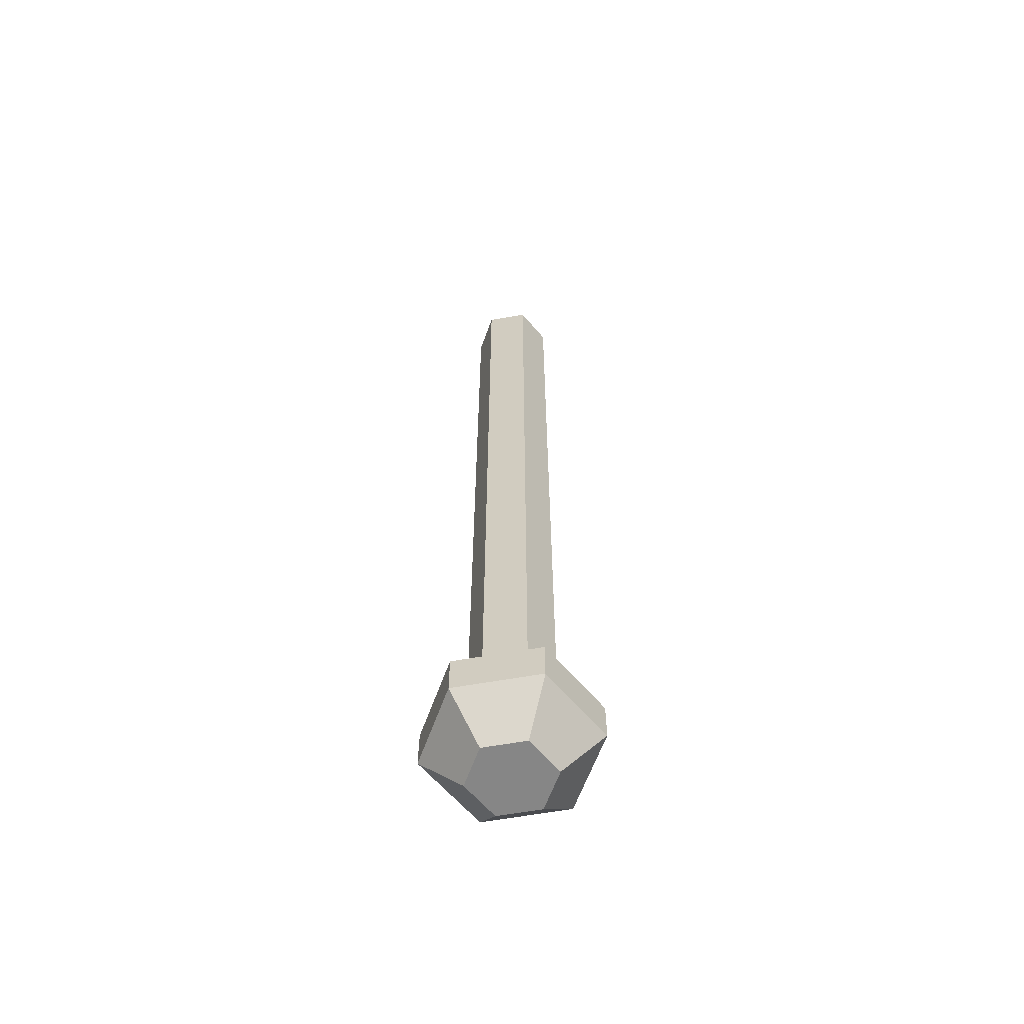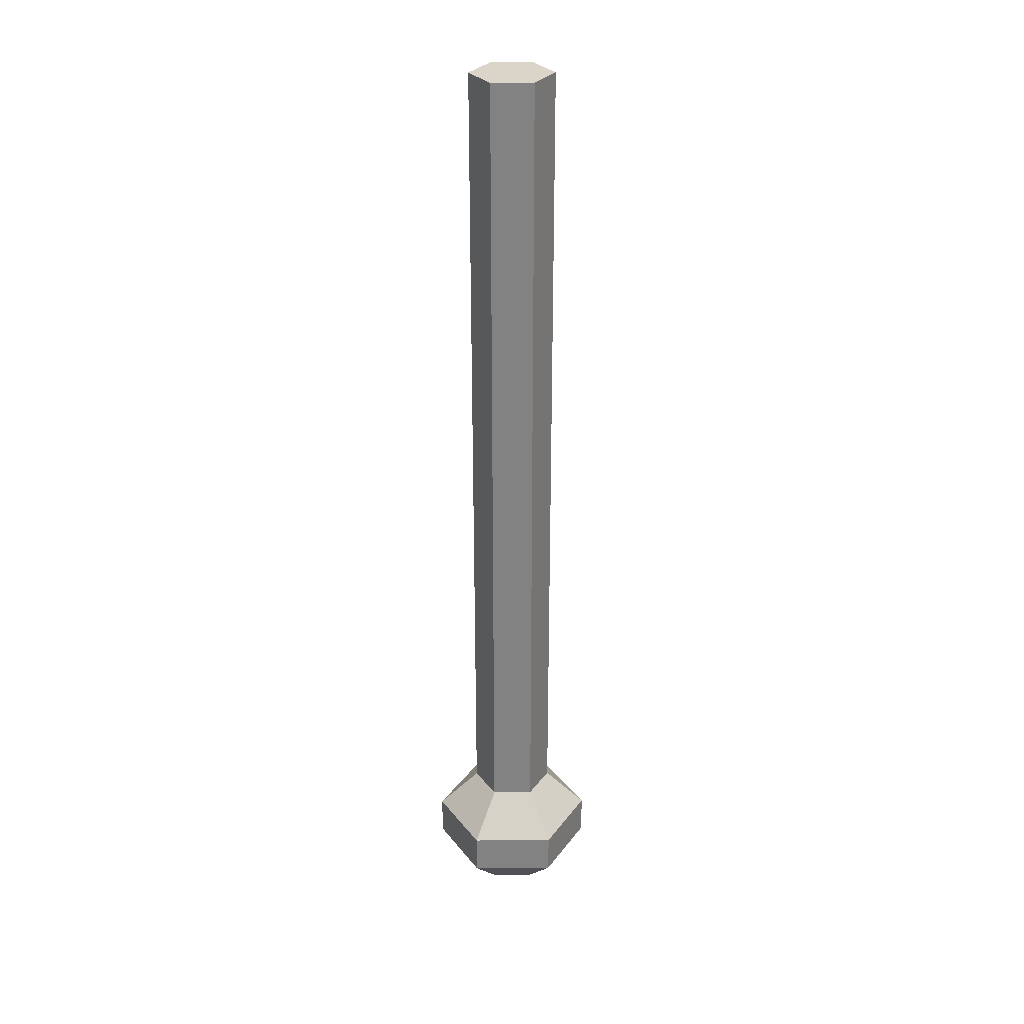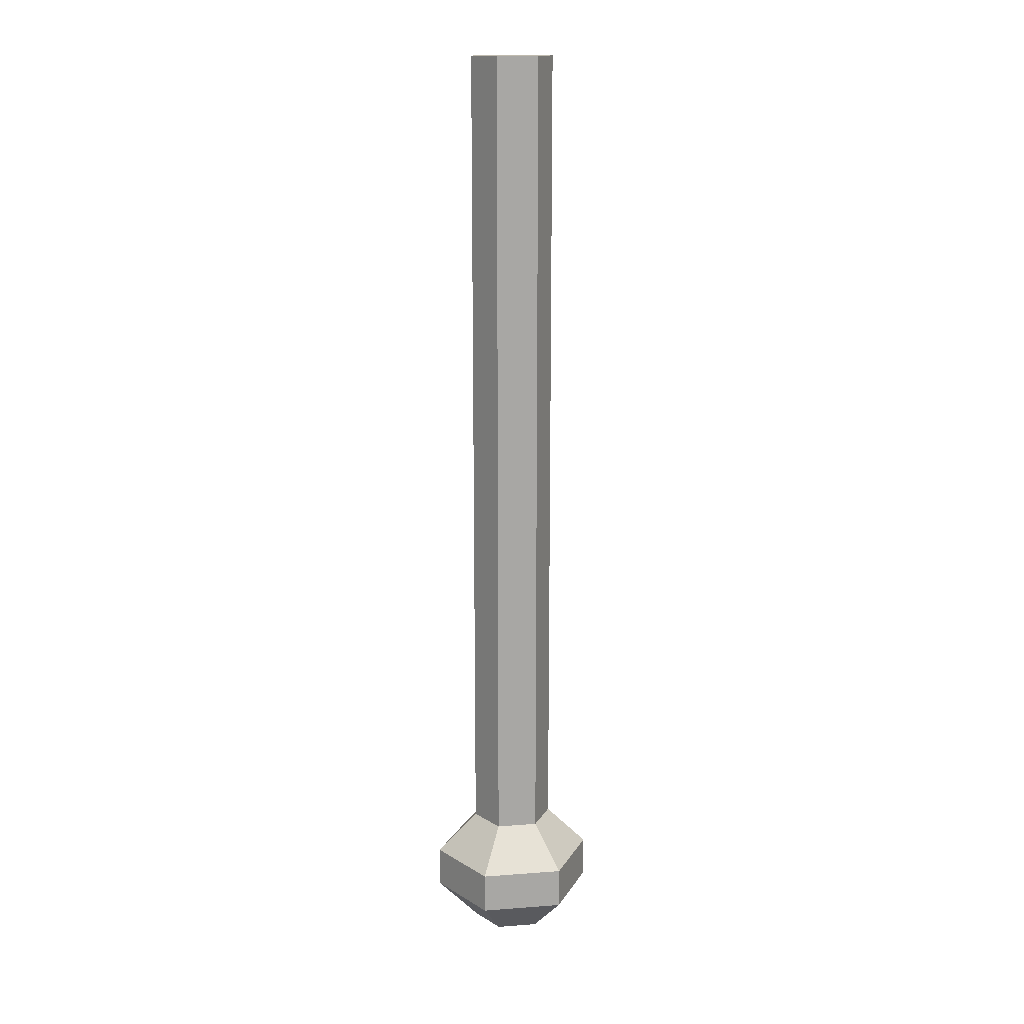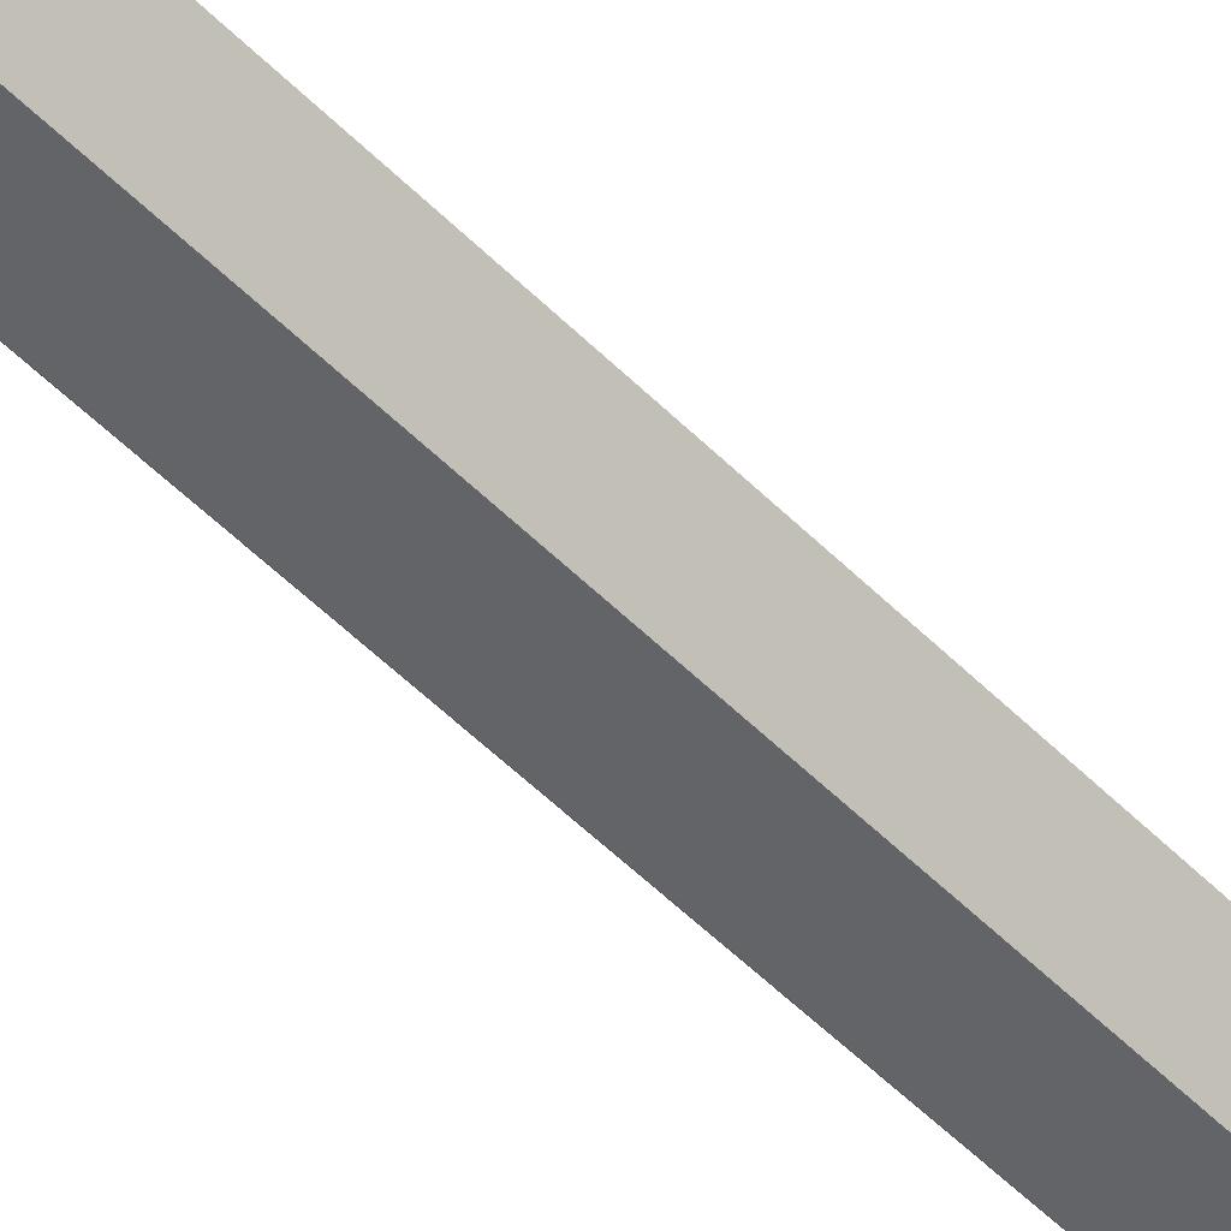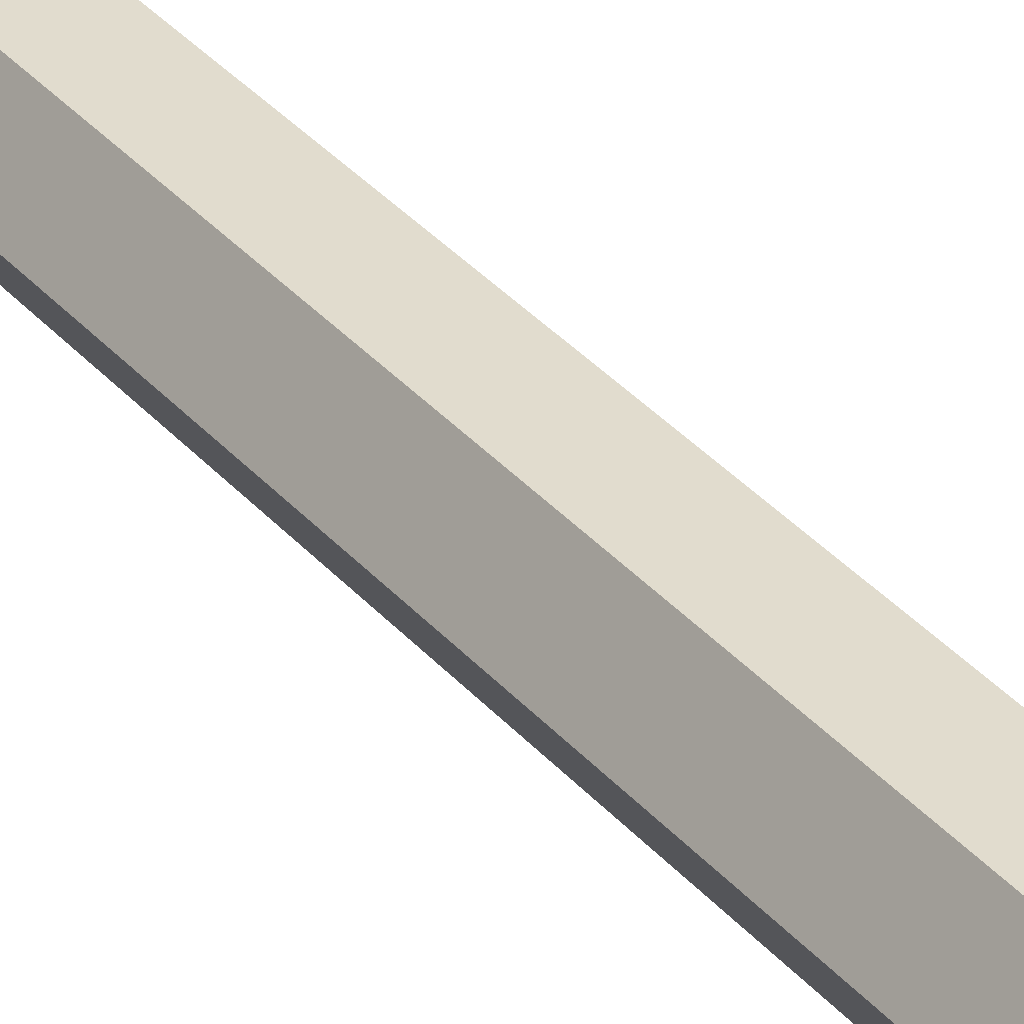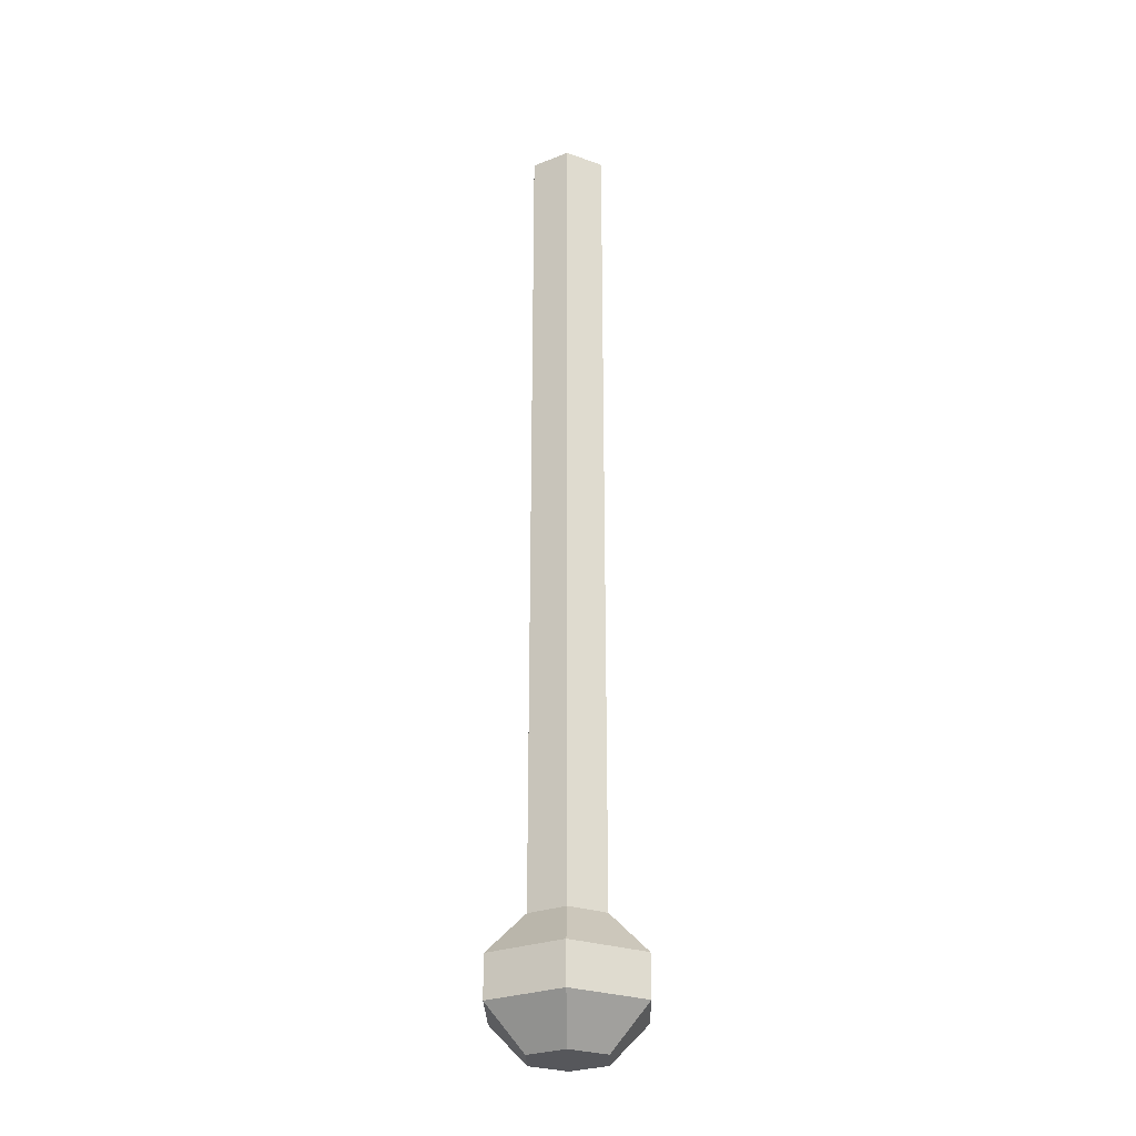
<metadata>
{"format":"obj","ext":"obj","renderer":"f3d","projection":"perspective","resolution":1024,"background":"white","views":[{"elev":-62.0,"azim":-49.8,"up":"+Z"},{"elev":29.3,"azim":-60.6,"up":"+Z"},{"elev":15.7,"azim":51.1,"up":"+Z"},{"elev":-51.1,"azim":-137.6,"up":"+Y"},{"elev":34.0,"azim":-33.9,"up":"+Y"},{"elev":-27.3,"azim":31.0,"up":"+Z"}]}
</metadata>
<code>
o Cylinder2
v 0.025 1.618e-17 0
v 0.0125 -0.02165 0
v -0.0125 -0.02165 0
v -0.025 1.311e-17 0
v -0.0125 0.02165 0
v 0.0125 0.02165 0
v 0.025 -1.444e-17 -0.5
v 0.0125 -0.02165 -0.5
v -0.0125 -0.02165 -0.5
v -0.025 -1.75e-17 -0.5
v -0.0125 0.02165 -0.5
v 0.0125 0.02165 -0.5
v 0.0125 0.02165 -0.475
v -0.0125 0.02165 -0.475
v -0.025 -1.597e-17 -0.475
v -0.0125 -0.02165 -0.475
v 0.0125 -0.02165 -0.475
v 0.025 -1.291e-17 -0.475
v 0.0125 0.02165 -0.45
v -0.0125 0.02165 -0.45
v -0.025 -1.444e-17 -0.45
v -0.0125 -0.02165 -0.45
v 0.0125 -0.02165 -0.45
v 0.025 -1.138e-17 -0.45
v 0.0125 0.02165 -0.425
v -0.0125 0.02165 -0.425
v -0.025 -1.291e-17 -0.425
v -0.0125 -0.02165 -0.425
v 0.0125 -0.02165 -0.425
v 0.025 -9.848e-18 -0.425
v 0.0125 0.02165 -0.4
v -0.0125 0.02165 -0.4
v -0.025 -1.138e-17 -0.4
v -0.0125 -0.02165 -0.4
v 0.0125 -0.02165 -0.4
v 0.025 -8.317e-18 -0.4
v 0.0125 0.02165 -0.375
v -0.0125 0.02165 -0.375
v -0.025 -9.848e-18 -0.375
v -0.0125 -0.02165 -0.375
v 0.0125 -0.02165 -0.375
v 0.025 -6.787e-18 -0.375
v 0.0125 0.02165 -0.35
v -0.0125 0.02165 -0.35
v -0.025 -8.317e-18 -0.35
v -0.0125 -0.02165 -0.35
v 0.0125 -0.02165 -0.35
v 0.025 -5.256e-18 -0.35
v 0.0125 0.02165 -0.325
v -0.0125 0.02165 -0.325
v -0.025 -6.787e-18 -0.325
v -0.0125 -0.02165 -0.325
v 0.0125 -0.02165 -0.325
v 0.025 -3.725e-18 -0.325
v 0.0125 0.02165 -0.3
v -0.0125 0.02165 -0.3
v -0.025 -5.256e-18 -0.3
v -0.0125 -0.02165 -0.3
v 0.0125 -0.02165 -0.3
v 0.025 -2.194e-18 -0.3
v 0.0125 0.02165 -0.275
v -0.0125 0.02165 -0.275
v -0.025 -3.725e-18 -0.275
v -0.0125 -0.02165 -0.275
v 0.0125 -0.02165 -0.275
v 0.025 -6.634e-19 -0.275
v 0.0125 0.02165 -0.25
v -0.0125 0.02165 -0.25
v -0.025 -2.194e-18 -0.25
v -0.0125 -0.02165 -0.25
v 0.0125 -0.02165 -0.25
v 0.025 8.674e-19 -0.25
v 0.0125 0.02165 -0.225
v -0.0125 0.02165 -0.225
v -0.025 -6.634e-19 -0.225
v -0.0125 -0.02165 -0.225
v 0.0125 -0.02165 -0.225
v 0.025 2.398e-18 -0.225
v 0.0125 0.02165 -0.2
v -0.0125 0.02165 -0.2
v -0.025 8.674e-19 -0.2
v -0.0125 -0.02165 -0.2
v 0.0125 -0.02165 -0.2
v 0.025 3.929e-18 -0.2
v 0.0125 0.02165 -0.175
v -0.0125 0.02165 -0.175
v -0.025 2.398e-18 -0.175
v -0.0125 -0.02165 -0.175
v 0.0125 -0.02165 -0.175
v 0.025 5.46e-18 -0.175
v 0.0125 0.02165 -0.15
v -0.0125 0.02165 -0.15
v -0.025 3.929e-18 -0.15
v -0.0125 -0.02165 -0.15
v 0.0125 -0.02165 -0.15
v 0.025 6.991e-18 -0.15
v 0.0125 0.02165 -0.125
v -0.0125 0.02165 -0.125
v -0.025 5.46e-18 -0.125
v -0.0125 -0.02165 -0.125
v 0.0125 -0.02165 -0.125
v 0.025 8.521e-18 -0.125
v 0.0125 0.02165 -0.1
v -0.0125 0.02165 -0.1
v -0.025 6.991e-18 -0.1
v -0.0125 -0.02165 -0.1
v 0.0125 -0.02165 -0.1
v 0.025 1.005e-17 -0.1
v 0.0125 0.02165 -0.075
v -0.0125 0.02165 -0.075
v -0.025 8.521e-18 -0.075
v -0.0125 -0.02165 -0.075
v 0.0125 -0.02165 -0.075
v 0.025 1.158e-17 -0.075
v 0.0125 0.02165 -0.05
v -0.0125 0.02165 -0.05
v -0.025 1.005e-17 -0.05
v -0.0125 -0.02165 -0.05
v 0.0125 -0.02165 -0.05
v 0.025 1.311e-17 -0.05
v 0.0125 0.02165 -0.025
v -0.0125 0.02165 -0.025
v -0.025 1.158e-17 -0.025
v -0.0125 -0.02165 -0.025
v 0.0125 -0.02165 -0.025
v 0.025 1.464e-17 -0.025
v 0.05 -1.26e-17 -0.525
v 0.025 -0.0433 -0.525
v -0.025 -0.0433 -0.525
v -0.05 -1.872e-17 -0.525
v -0.025 0.0433 -0.525
v 0.025 0.0433 -0.525
v 0.05 -1.26e-17 -0.55
v 0.025 -0.0433 -0.55
v -0.025 -0.0433 -0.55
v -0.05 -1.872e-17 -0.55
v -0.025 0.0433 -0.55
v 0.025 0.0433 -0.55
v 0.025 -1.082e-17 -0.575
v 0.0125 -0.02165 -0.575
v -0.0125 -0.02165 -0.575
v -0.025 -1.388e-17 -0.575
v -0.0125 0.02165 -0.575
v 0.0125 0.02165 -0.575
f 2 126 1
f 4 124 3
f 6 122 5
f 8 16 9
f 8 127 7
f 10 14 11
f 10 129 9
f 12 18 7
f 12 131 11
f 13 18 12
f 14 19 13
f 15 14 10
f 16 21 15
f 17 16 8
f 20 19 14
f 21 26 20
f 22 21 16
f 23 30 29
f 24 30 23
f 26 31 25
f 27 26 21
f 28 33 27
f 32 31 26
f 33 38 32
f 34 33 28
f 35 42 41
f 36 42 35
f 37 43 42
f 39 38 33
f 40 45 39
f 42 43 48
f 45 50 44
f 46 45 40
f 47 54 53
f 48 54 47
f 50 55 49
f 51 50 45
f 52 57 51
f 55 66 60
f 56 55 50
f 57 62 56
f 58 57 52
f 59 64 58
f 61 66 55
f 62 67 61
f 63 62 57
f 64 69 63
f 65 64 59
f 66 71 65
f 67 78 72
f 68 67 62
f 70 69 64
f 72 71 66
f 73 78 67
f 74 81 80
f 75 81 74
f 76 83 82
f 77 83 76
f 81 88 87
f 82 88 81
f 83 90 89
f 84 90 83
f 86 91 85
f 88 95 94
f 89 95 88
f 91 102 96
f 92 91 86
f 93 100 99
f 94 100 93
f 97 102 91
f 98 103 97
f 102 107 101
f 103 114 108
f 104 103 98
f 105 110 104
f 107 112 106
f 108 107 102
f 109 114 103
f 110 115 109
f 111 110 105
f 112 117 111
f 113 112 107
f 114 119 113
f 115 126 120
f 116 115 110
f 117 122 116
f 118 117 112
f 119 124 118
f 120 119 114
f 121 122 6
f 121 126 115
f 123 122 117
f 123 124 4
f 125 124 119
f 125 126 2
f 127 8 128
f 127 138 132
f 129 10 130
f 131 12 132
f 131 136 130
f 133 138 127
f 135 141 134
f 136 131 137
f 138 143 137
f 140 134 141
f 143 138 144
f 1 126 6
f 2 124 125
f 3 124 2
f 4 122 123
f 5 122 4
f 6 126 121
f 7 127 12
f 9 16 10
f 9 129 8
f 10 16 15
f 11 14 12
f 11 131 10
f 12 14 13
f 14 21 20
f 15 21 14
f 18 23 17
f 19 30 24
f 21 28 27
f 22 28 21
f 24 23 18
f 25 30 19
f 26 33 32
f 27 33 26
f 28 35 34
f 29 35 28
f 31 42 36
f 33 40 39
f 34 40 33
f 37 42 31
f 38 45 44
f 39 45 38
f 40 47 46
f 41 47 40
f 43 50 49
f 44 50 43
f 45 52 51
f 46 52 45
f 49 55 54
f 50 57 56
f 51 57 50
f 52 59 58
f 53 59 52
f 54 55 60
f 55 62 61
f 56 62 55
f 57 64 63
f 58 64 57
f 59 66 65
f 60 66 59
f 61 67 66
f 62 69 68
f 63 69 62
f 64 71 70
f 65 71 64
f 66 67 72
f 67 74 73
f 68 74 67
f 69 76 75
f 70 76 69
f 78 83 77
f 79 86 85
f 80 86 79
f 83 88 82
f 84 83 78
f 85 91 90
f 86 93 92
f 87 93 86
f 89 88 83
f 90 91 96
f 91 98 97
f 92 98 91
f 95 102 101
f 96 102 95
f 97 103 102
f 98 105 104
f 99 105 98
f 100 107 106
f 101 107 100
f 102 103 108
f 103 110 109
f 104 110 103
f 105 112 111
f 106 112 105
f 107 114 113
f 108 114 107
f 109 115 114
f 110 117 116
f 111 117 110
f 112 119 118
f 113 119 112
f 114 115 120
f 115 122 121
f 116 122 115
f 117 124 123
f 118 124 117
f 119 126 125
f 120 126 119
f 128 8 129
f 128 134 127
f 130 10 131
f 132 12 127
f 132 138 131
f 133 127 134
f 133 139 138
f 136 141 135
f 137 131 138
f 141 136 142
f 144 138 139
f 1 5 2
f 2 4 3
f 4 2 5
f 6 5 1
f 7 18 8
f 8 18 17
f 13 19 18
f 18 19 24
f 19 26 25
f 20 26 19
f 23 28 22
f 29 28 23
f 30 35 29
f 35 40 34
f 36 35 30
f 38 43 37
f 41 40 35
f 42 47 41
f 43 54 48
f 44 43 38
f 47 52 46
f 48 47 42
f 49 54 43
f 53 52 47
f 54 59 53
f 60 59 54
f 69 74 68
f 71 78 77
f 72 78 71
f 74 79 73
f 75 74 69
f 76 81 75
f 79 90 84
f 80 79 74
f 81 86 80
f 82 81 76
f 85 90 79
f 87 86 81
f 88 93 87
f 90 95 89
f 93 98 92
f 94 93 88
f 95 100 94
f 96 95 90
f 99 98 93
f 100 105 99
f 101 100 95
f 106 105 100
f 130 136 129
f 134 139 133
f 135 129 136
f 137 143 136
f 139 134 140
f 142 136 143
f 16 23 22
f 17 23 16
f 25 31 30
f 30 31 36
f 31 38 37
f 32 38 31
f 71 76 70
f 73 79 78
f 77 76 71
f 78 79 84
f 129 134 128
f 134 129 135
f 140 142 139
f 141 142 140
f 143 139 142
f 144 139 143

</code>
